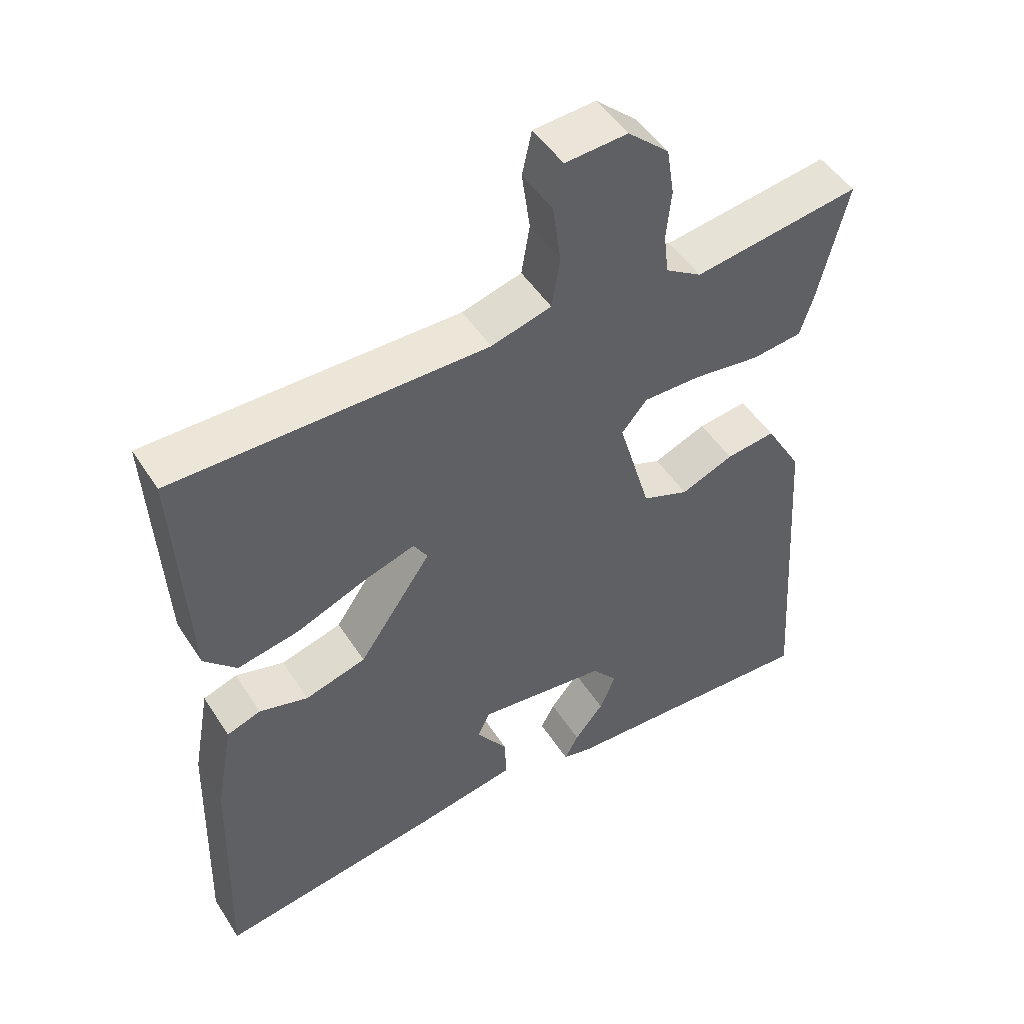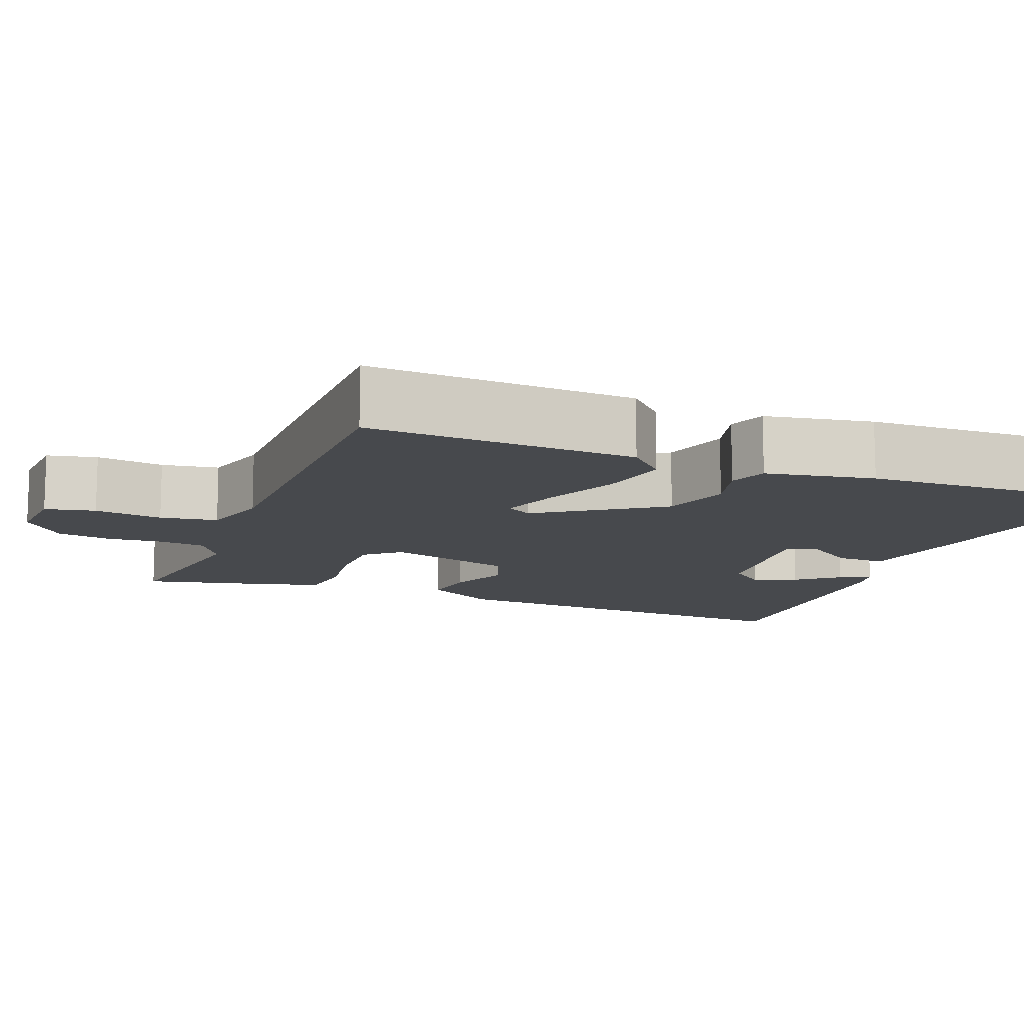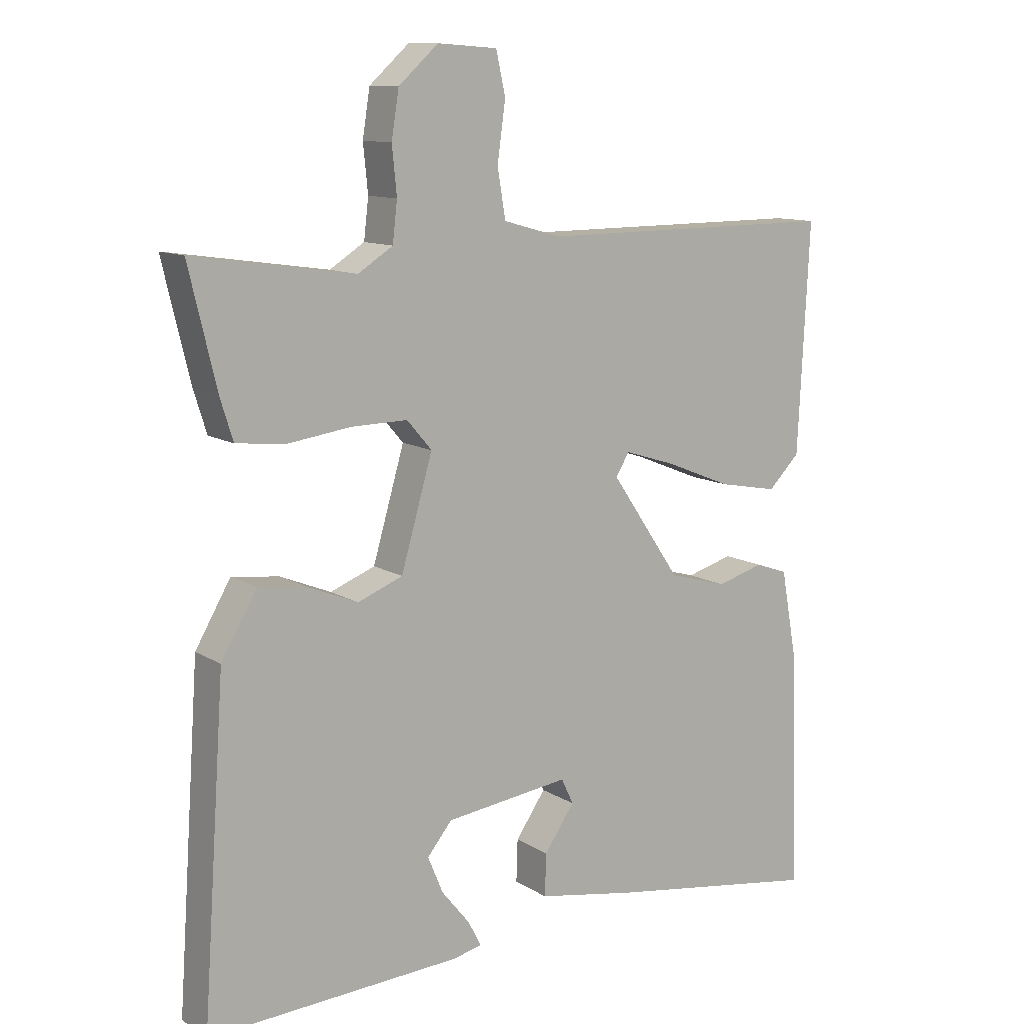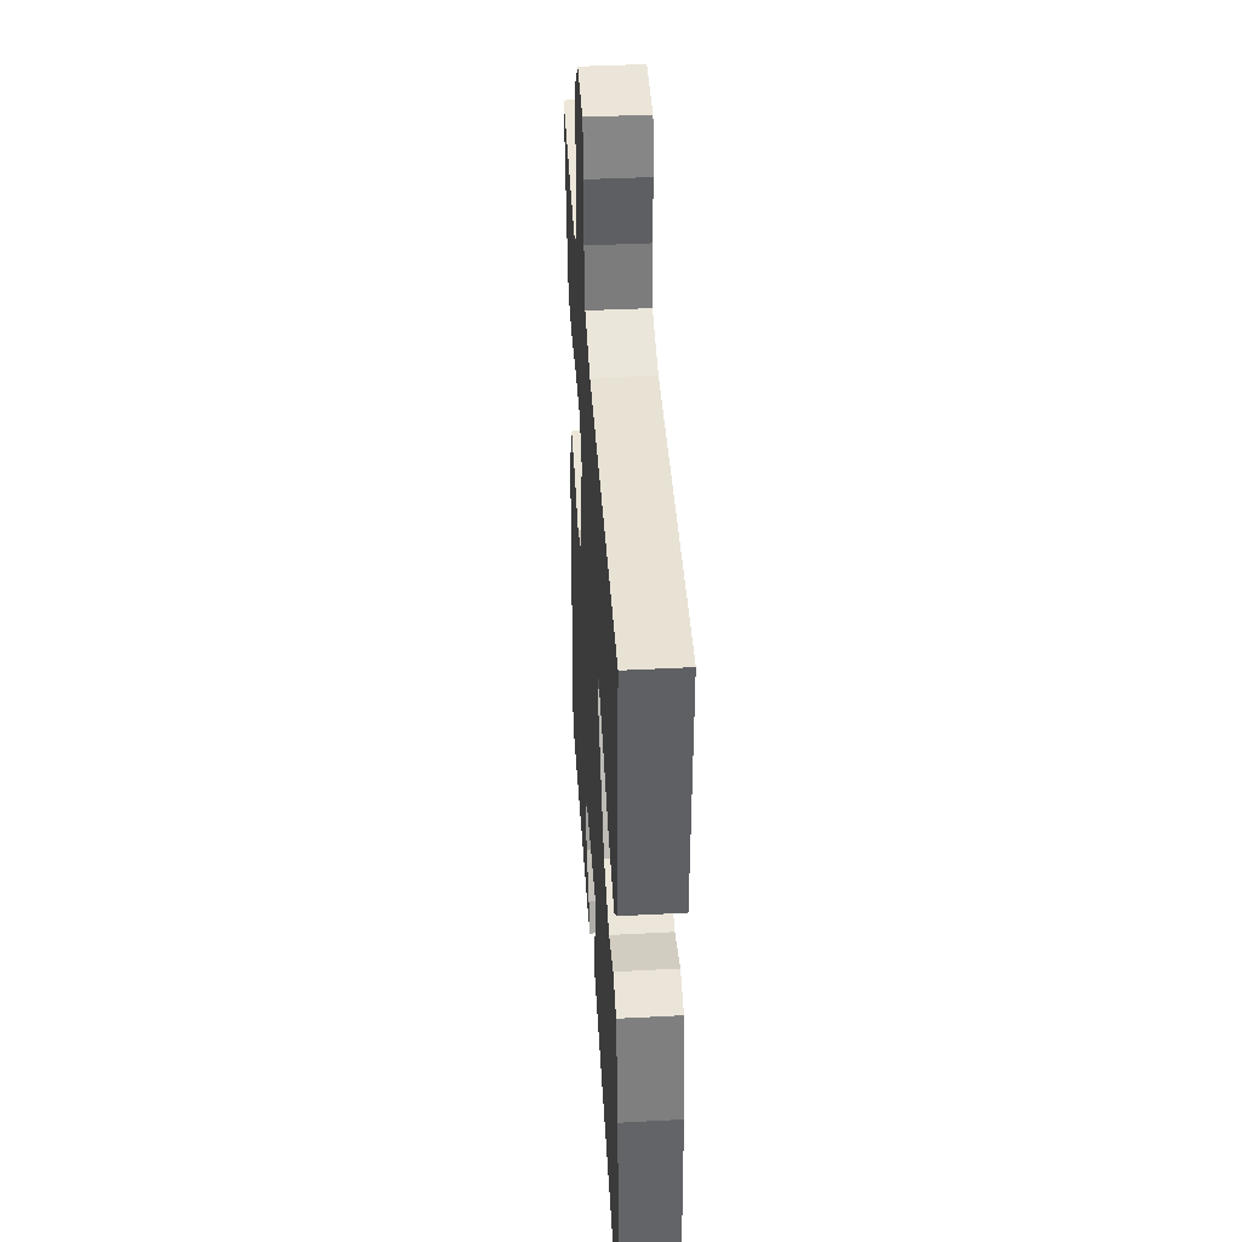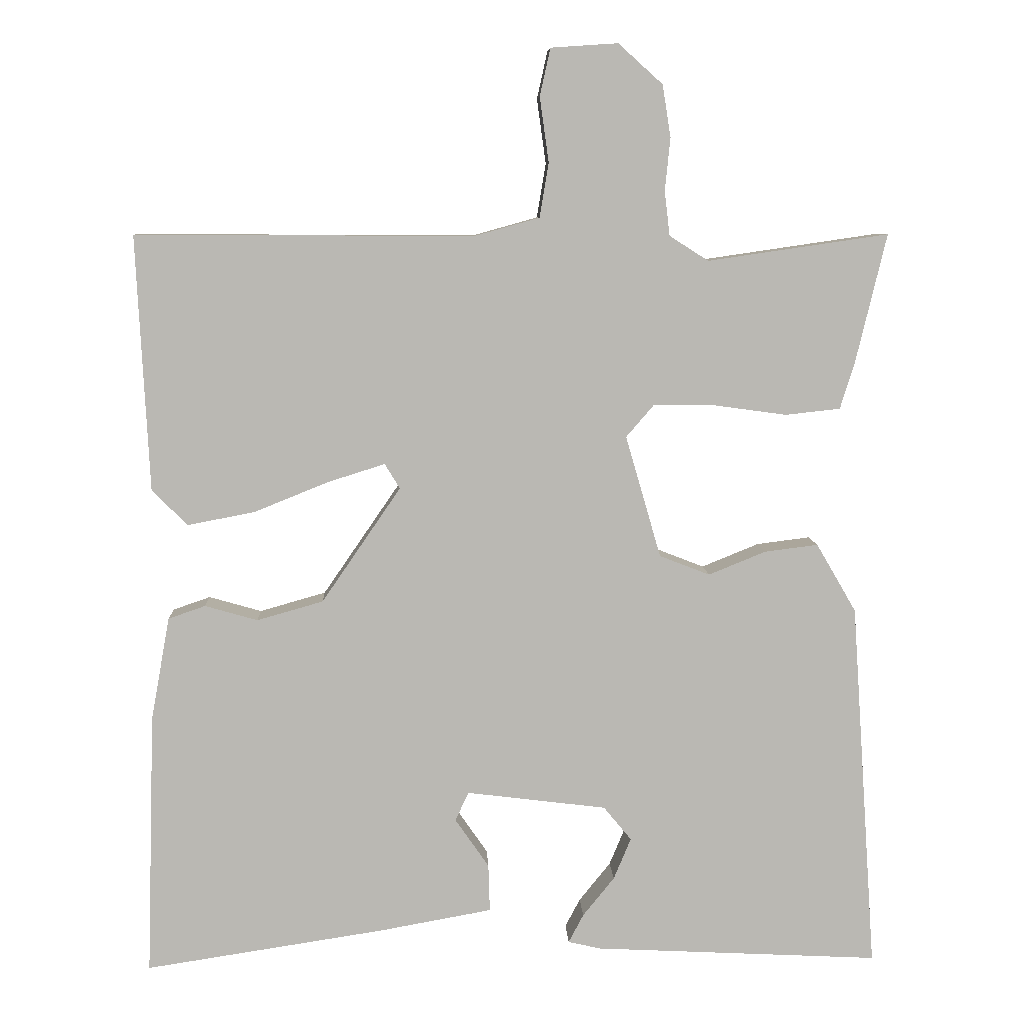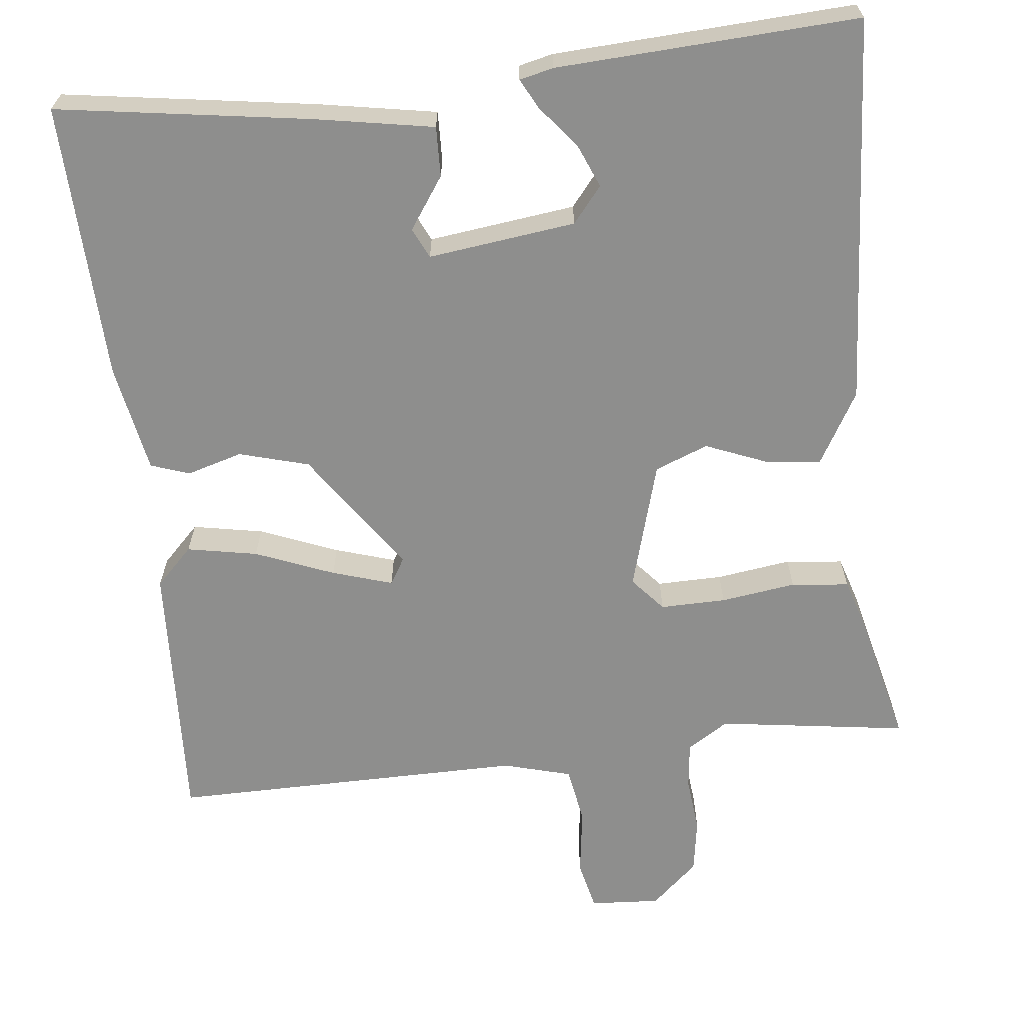
<metadata>
{"format":"obj","ext":"obj","renderer":"f3d","projection":"perspective","resolution":1024,"background":"white","views":[{"elev":49.0,"azim":148.5,"up":"+Z"},{"elev":-12.1,"azim":68.5,"up":"+Y"},{"elev":11.4,"azim":-34.8,"up":"+Z"},{"elev":40.9,"azim":86.3,"up":"+Z"},{"elev":7.7,"azim":177.6,"up":"+Z"},{"elev":-64.9,"azim":-173.5,"up":"+Y"}]}
</metadata>
<code>
v 0.5 0.07 -0.5
v 0.181 0.07 -0.451
v 0.032 0.07 -0.424
v 0.034 0.07 -0.361
v 0.079 0.07 -0.296
v 0.061 0.07 -0.258
v -0.125 0.07 -0.281
v -0.162 0.07 -0.326
v -0.139 0.07 -0.381
v -0.097 0.07 -0.433
v -0.077 0.07 -0.471
v -0.12 0.07 -0.481
v -0.5 0.07 -0.5
v -0.466 0.07 -0.009
v -0.413 0.07 0.082
v -0.342 0.07 0.073
v -0.266 0.07 0.042
v -0.199 0.07 0.068
v -0.152 0.07 0.23
v -0.189 0.07 0.273
v -0.272 0.07 0.272
v -0.367 0.07 0.259
v -0.44 0.07 0.267
v -0.459 0.07 0.328
v -0.5 0.07 0.5
v -0.26 0.07 0.465
v -0.208 0.07 0.498
v -0.201 0.07 0.557
v -0.208 0.07 0.627
v -0.197 0.07 0.696
v -0.138 0.07 0.749
v -0.049 0.07 0.743
v -0.035 0.07 0.68
v -0.047 0.07 0.594
v -0.035 0.07 0.522
v 0.051 0.07 0.498
v 0.5 0.07 0.5
v 0.483 0.07 0.161
v 0.436 0.07 0.114
v 0.347 0.07 0.131
v 0.248 0.07 0.171
v 0.172 0.07 0.195
v 0.152 0.07 0.162
v 0.257 0.07 0.009
v 0.345 0.07 -0.016
v 0.415 0.07 0.004
v 0.464 0.07 -0.013
v 0.489 0.07 -0.15
v 0.5 0 -0.5
v 0.181 0 -0.451
v 0.032 0 -0.424
v 0.034 0 -0.361
v 0.079 0 -0.296
v 0.061 0 -0.258
v -0.125 0 -0.281
v -0.162 0 -0.326
v -0.139 0 -0.381
v -0.097 0 -0.433
v -0.077 0 -0.471
v -0.12 0 -0.481
v -0.5 0 -0.5
v -0.466 0 -0.009
v -0.413 0 0.082
v -0.342 0 0.073
v -0.266 0 0.042
v -0.199 0 0.068
v -0.152 0 0.23
v -0.189 0 0.273
v -0.272 0 0.272
v -0.367 0 0.259
v -0.44 0 0.267
v -0.459 0 0.328
v -0.5 0 0.5
v -0.26 0 0.465
v -0.208 0 0.498
v -0.201 0 0.557
v -0.208 0 0.627
v -0.197 0 0.696
v -0.138 0 0.749
v -0.049 0 0.743
v -0.035 0 0.68
v -0.047 0 0.594
v -0.035 0 0.522
v 0.051 0 0.498
v 0.5 0 0.5
v 0.483 0 0.161
v 0.436 0 0.114
v 0.347 0 0.131
v 0.248 0 0.171
v 0.172 0 0.195
v 0.152 0 0.162
v 0.257 0 0.009
v 0.345 0 -0.016
v 0.415 0 0.004
v 0.464 0 -0.013
v 0.489 0 -0.15
f 3 4 5
f 2 3 5
f 1 2 5
f 48 1 5
f 47 48 5
f 46 47 5
f 45 46 5
f 44 45 5 6
f 43 44 6 7
f 42 43 7 8
f 39 40 41
f 38 39 41
f 37 38 41
f 36 37 41
f 35 36 41 42
f 32 33 34
f 31 32 34
f 30 31 34
f 29 30 34
f 28 29 34
f 27 28 34 35
f 26 27 35 42
f 24 25 26
f 23 24 26
f 22 23 26
f 21 22 26
f 20 21 26
f 19 20 26 42
f 15 16 17
f 14 15 17
f 13 14 17
f 12 13 17
f 9 10 11 12
f 8 9 12
f 8 12 17
f 18 19 42 8
f 8 17 18
f 53 52 51
f 53 51 50
f 53 50 49
f 53 49 96
f 53 96 95
f 53 95 94
f 53 94 93
f 54 53 93 92
f 55 54 92 91
f 56 55 91 90
f 89 88 87
f 89 87 86
f 89 86 85
f 89 85 84
f 90 89 84 83
f 82 81 80
f 82 80 79
f 82 79 78
f 82 78 77
f 82 77 76
f 83 82 76 75
f 90 83 75 74
f 74 73 72
f 74 72 71
f 74 71 70
f 74 70 69
f 74 69 68
f 90 74 68 67
f 65 64 63
f 65 63 62
f 65 62 61
f 65 61 60
f 60 59 58 57
f 60 57 56
f 65 60 56
f 56 90 67 66
f 66 65 56
f 1 49 50 2
f 2 50 51 3
f 3 51 52 4
f 4 52 53 5
f 5 53 54 6
f 6 54 55 7
f 7 55 56 8
f 8 56 57 9
f 9 57 58 10
f 10 58 59 11
f 11 59 60 12
f 12 60 61 13
f 13 61 62 14
f 14 62 63 15
f 15 63 64 16
f 16 64 65 17
f 17 65 66 18
f 18 66 67 19
f 19 67 68 20
f 20 68 69 21
f 21 69 70 22
f 22 70 71 23
f 23 71 72 24
f 24 72 73 25
f 25 73 74 26
f 26 74 75 27
f 27 75 76 28
f 28 76 77 29
f 29 77 78 30
f 30 78 79 31
f 31 79 80 32
f 32 80 81 33
f 33 81 82 34
f 34 82 83 35
f 35 83 84 36
f 36 84 85 37
f 37 85 86 38
f 38 86 87 39
f 39 87 88 40
f 40 88 89 41
f 41 89 90 42
f 42 90 91 43
f 43 91 92 44
f 44 92 93 45
f 45 93 94 46
f 46 94 95 47
f 47 95 96 48
f 48 96 49 1

</code>
